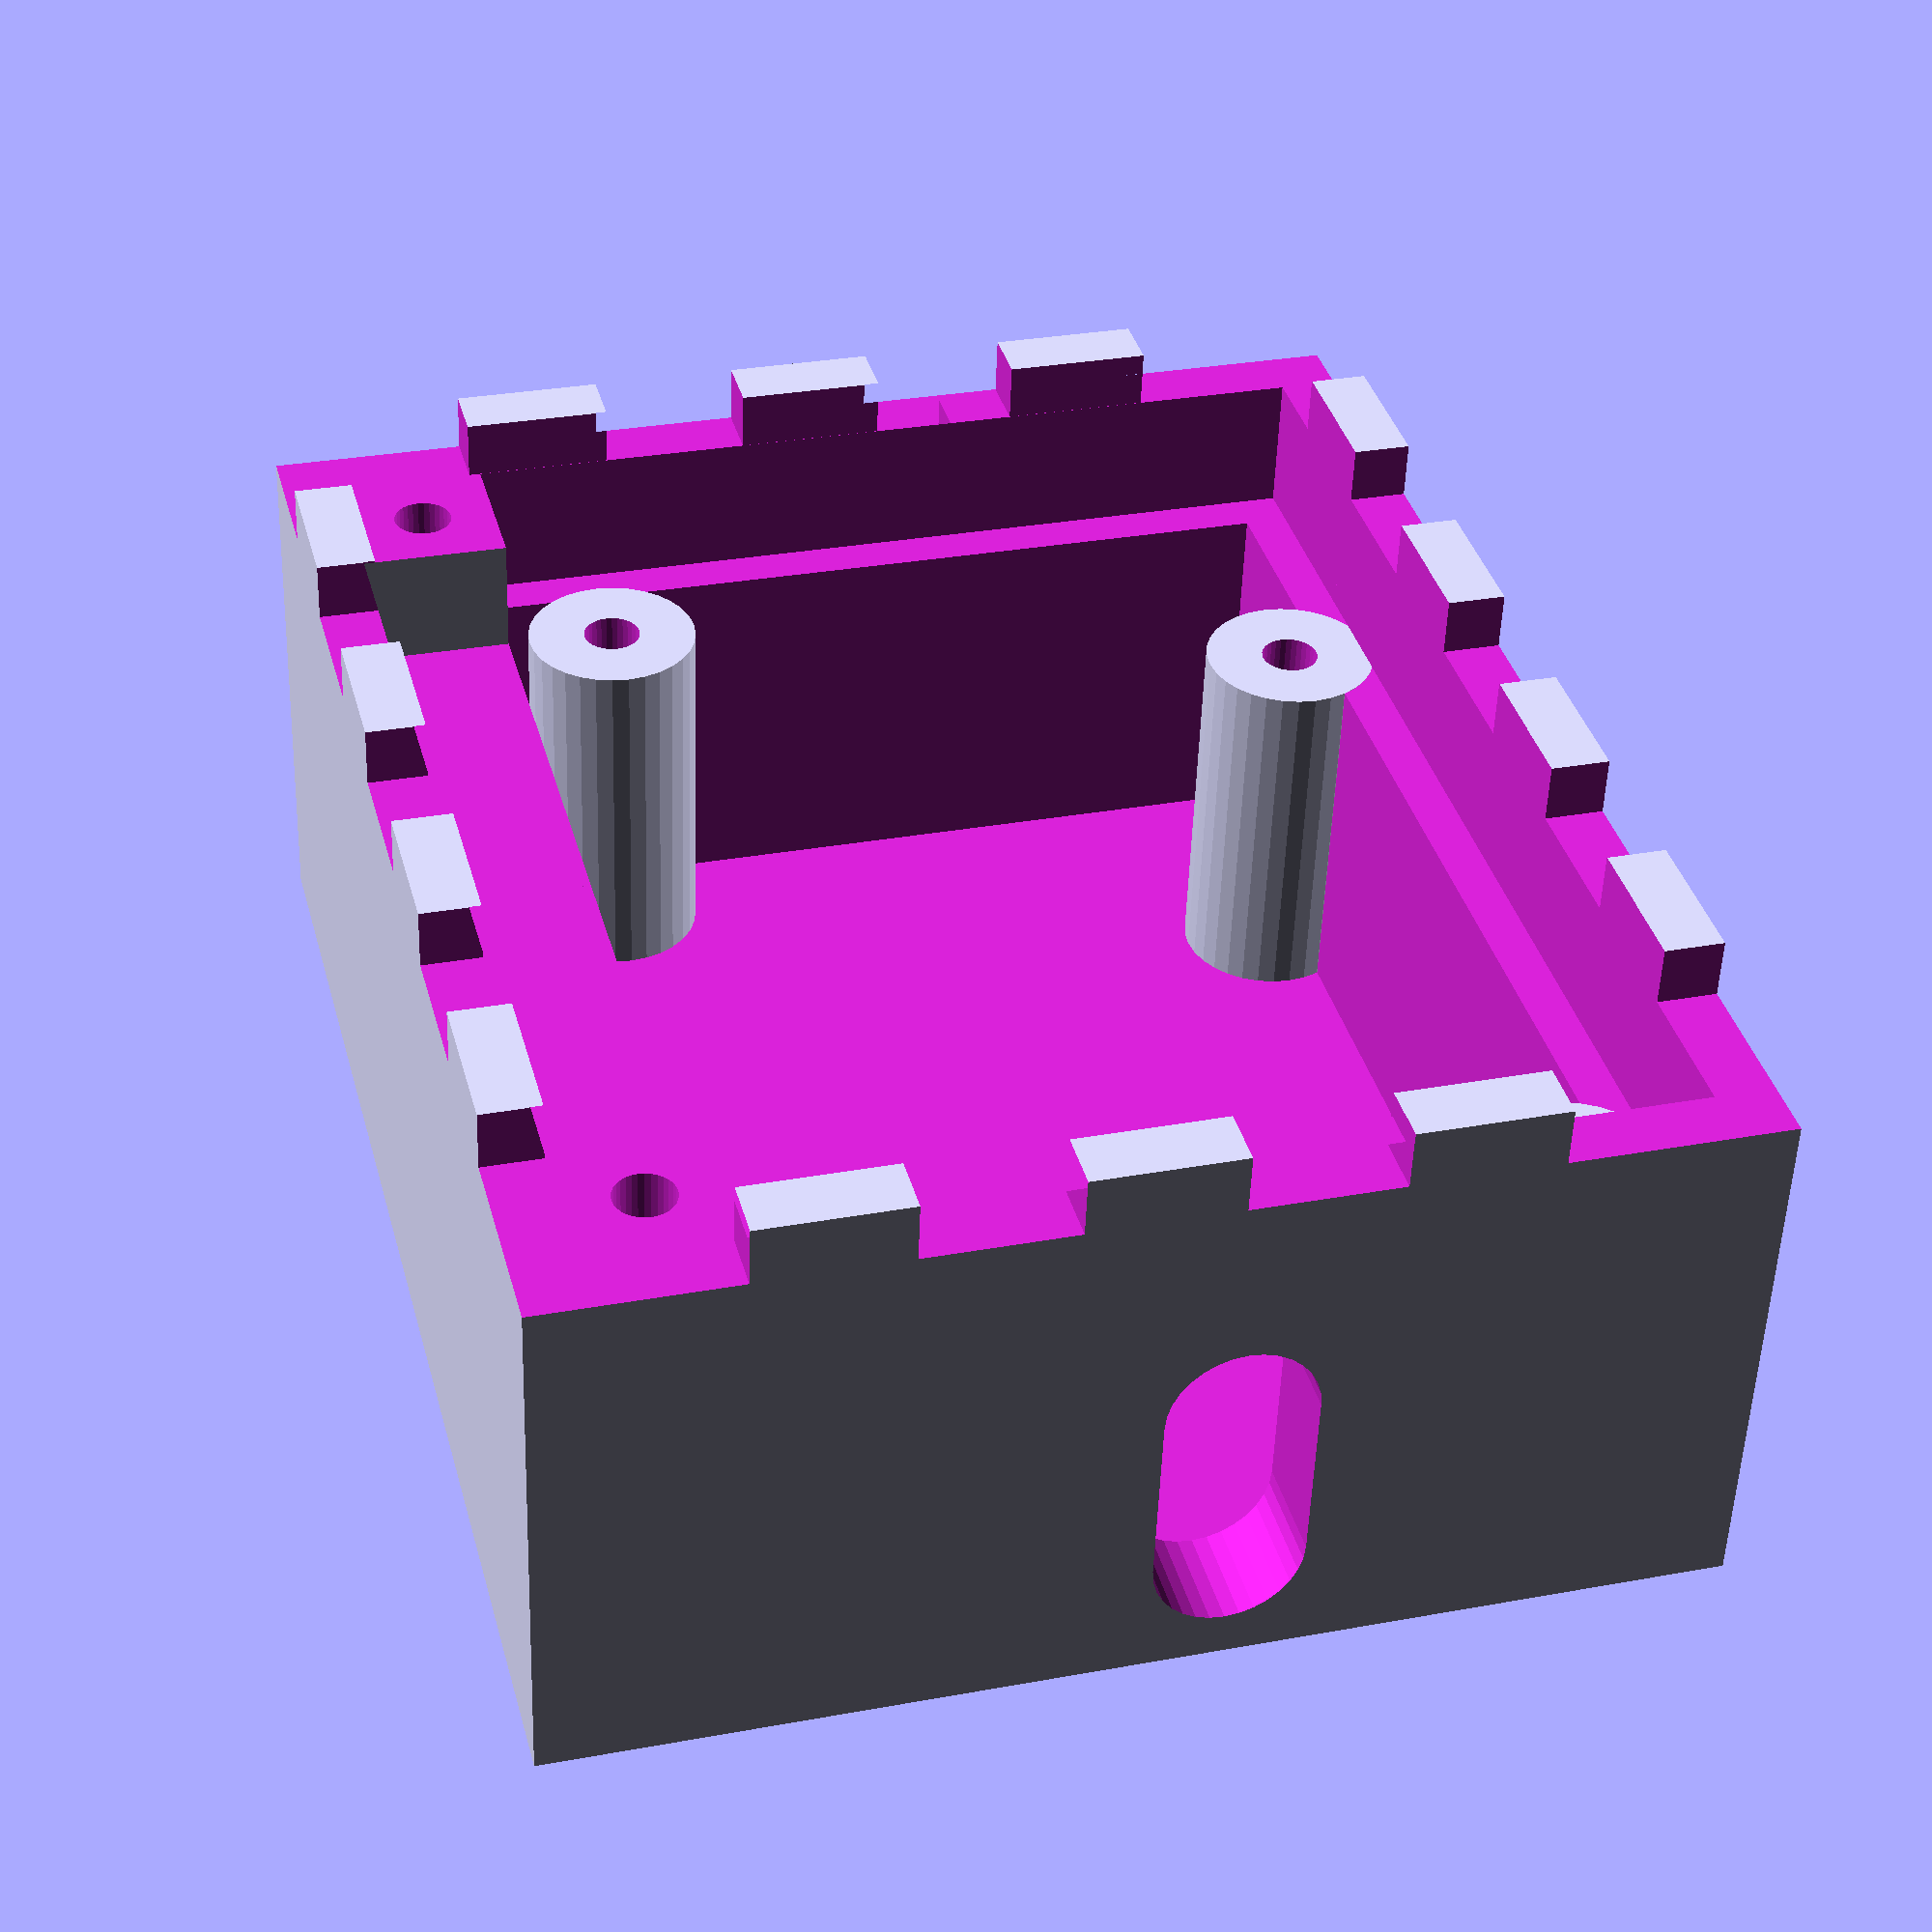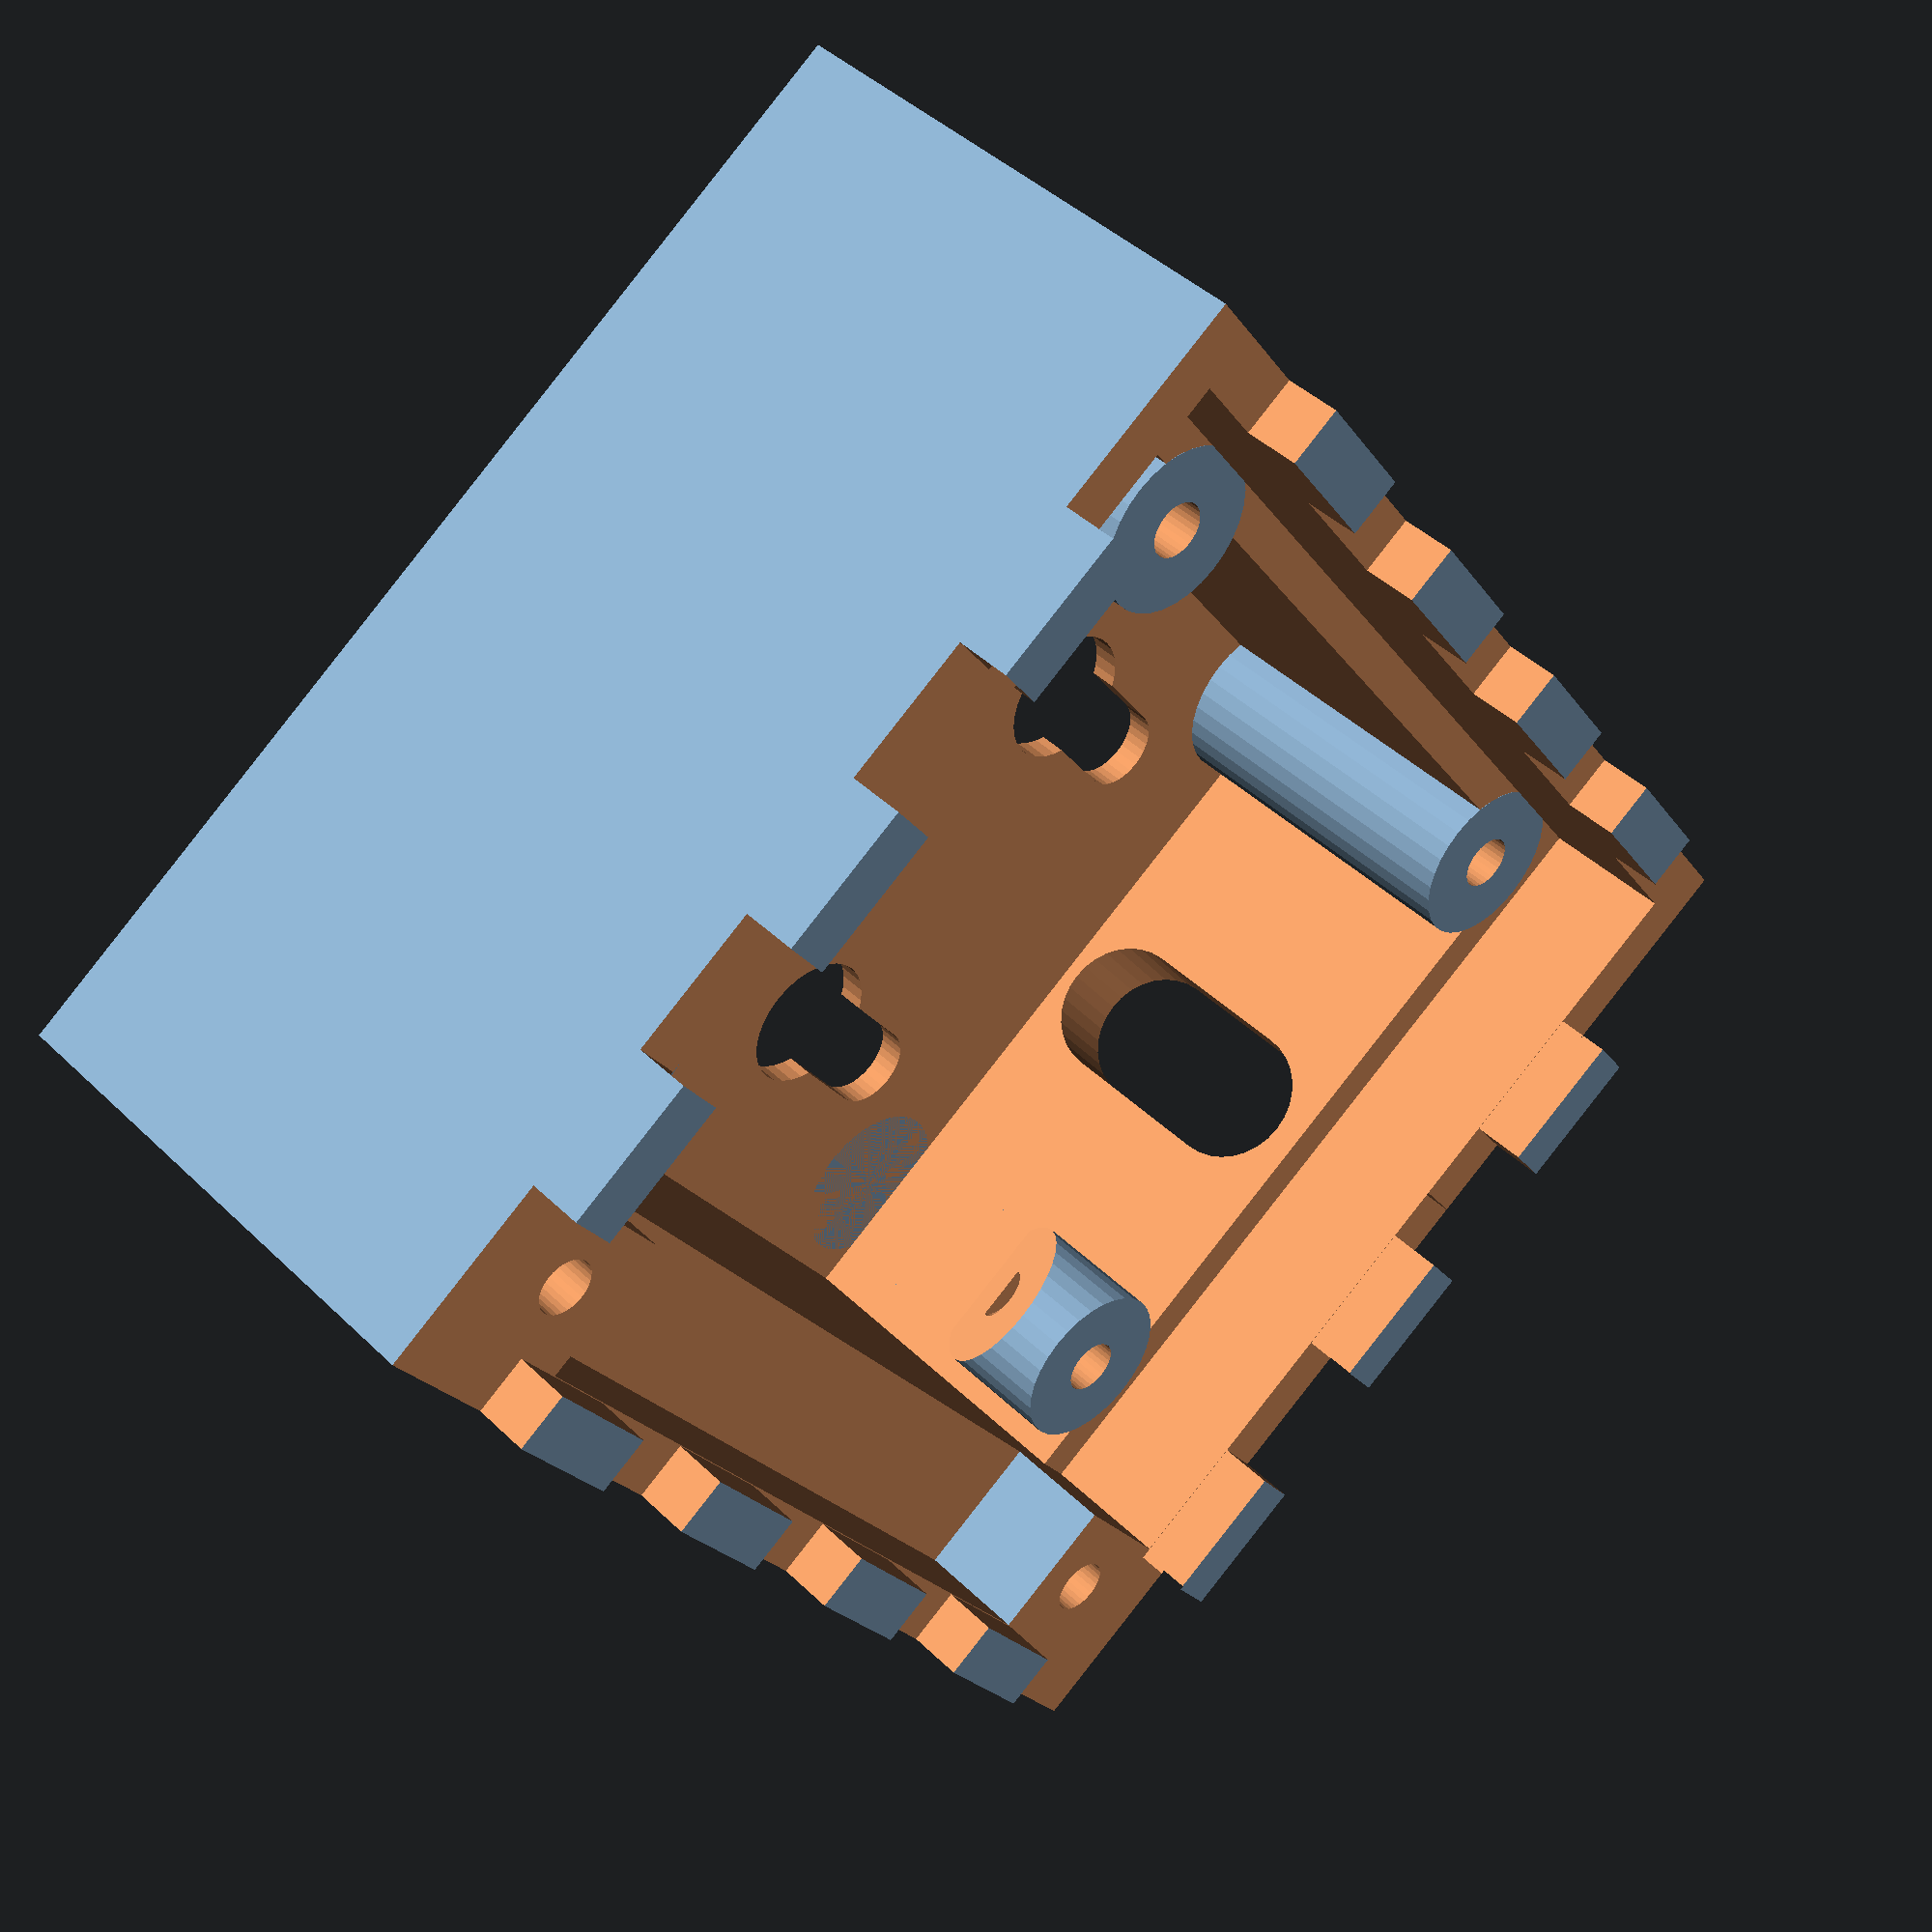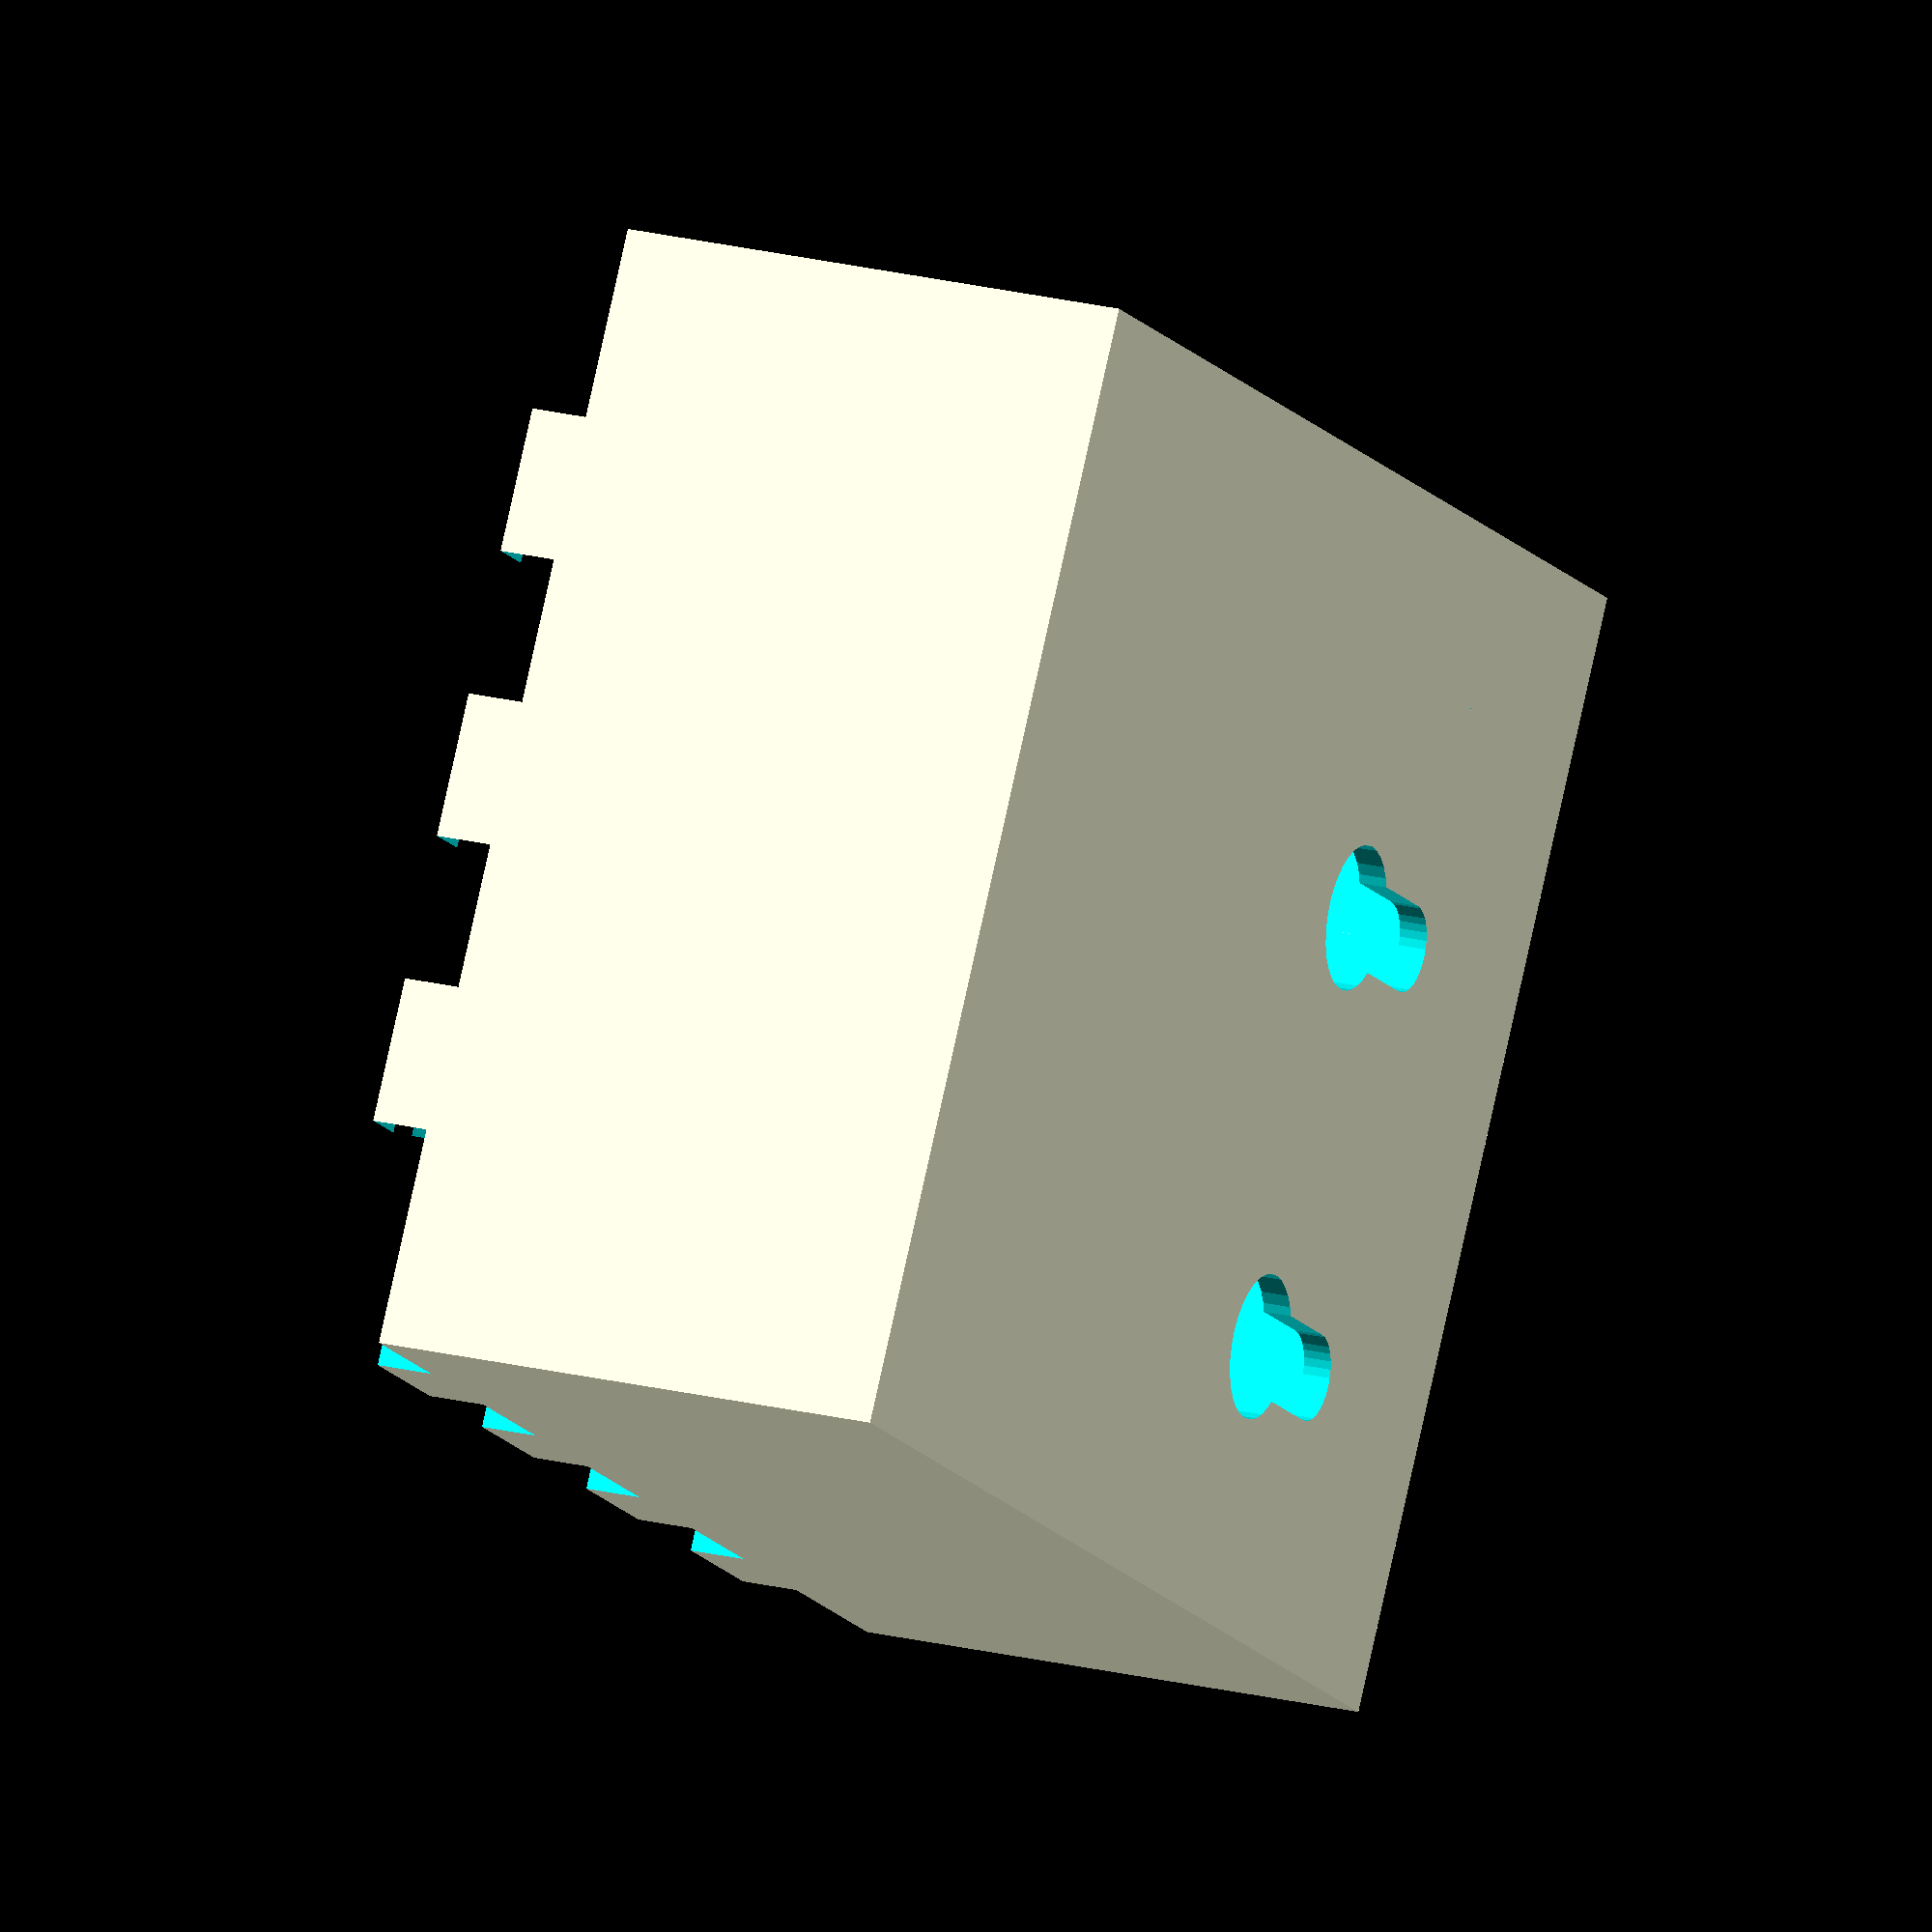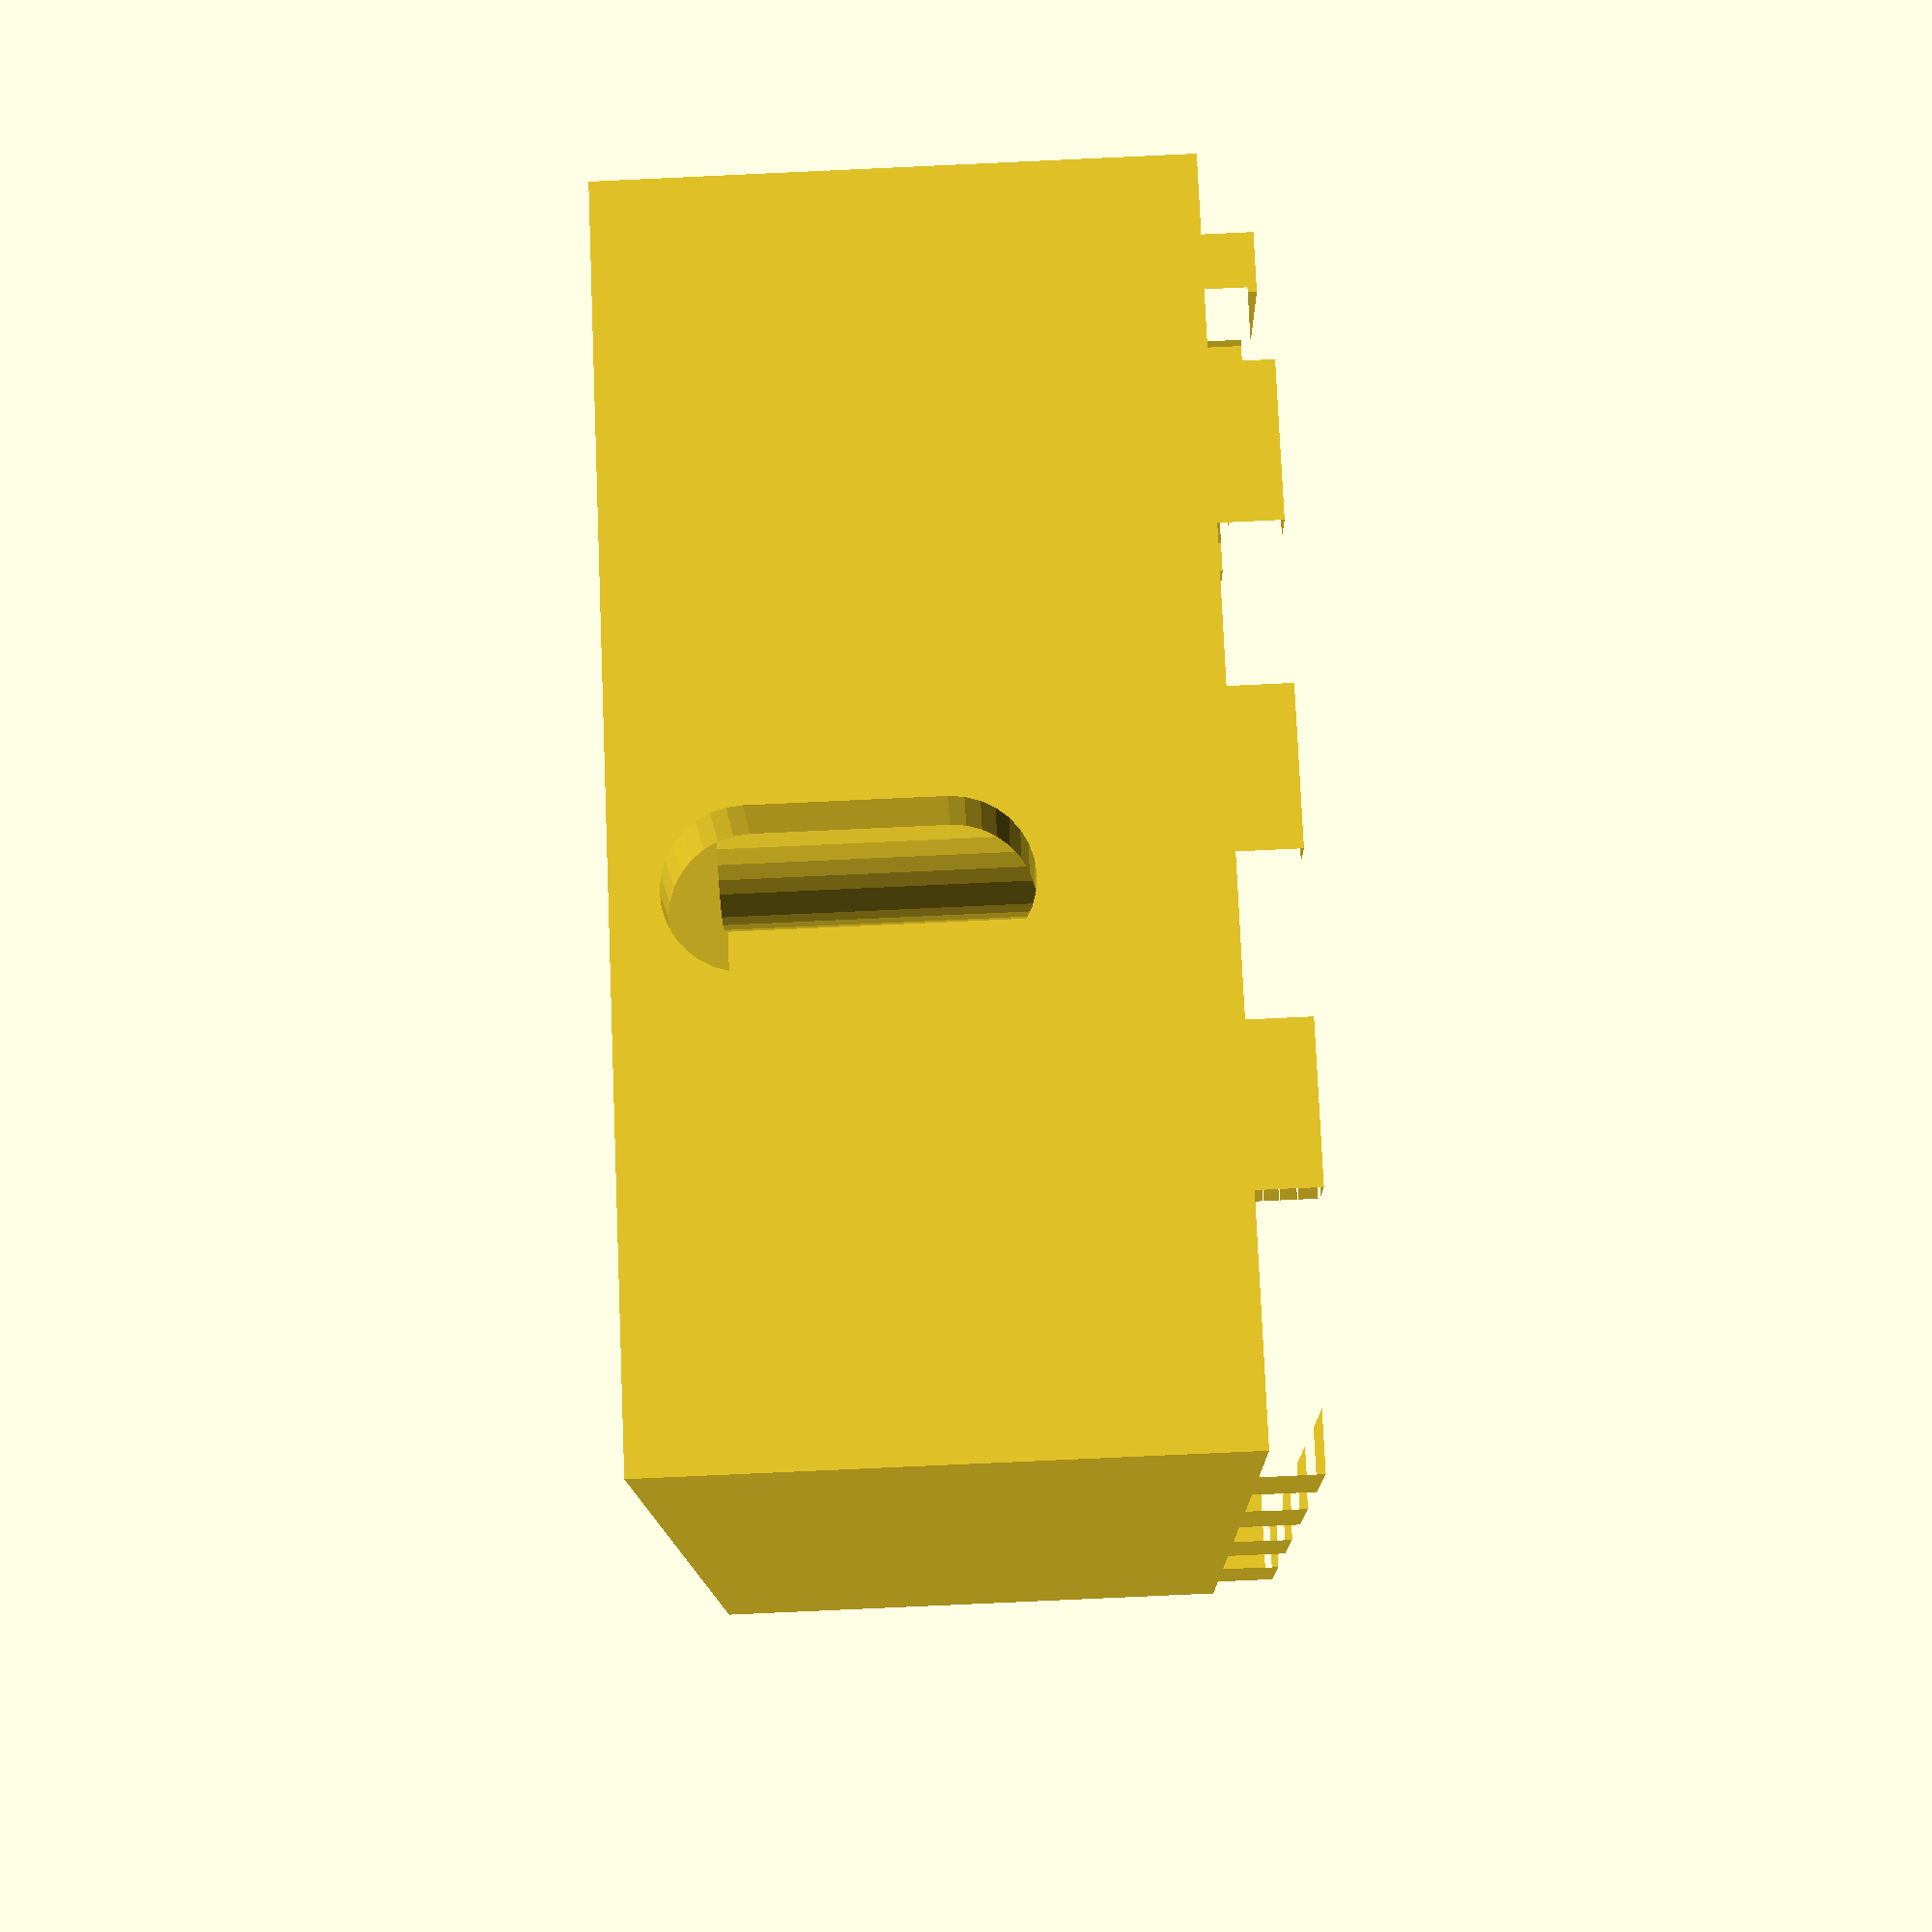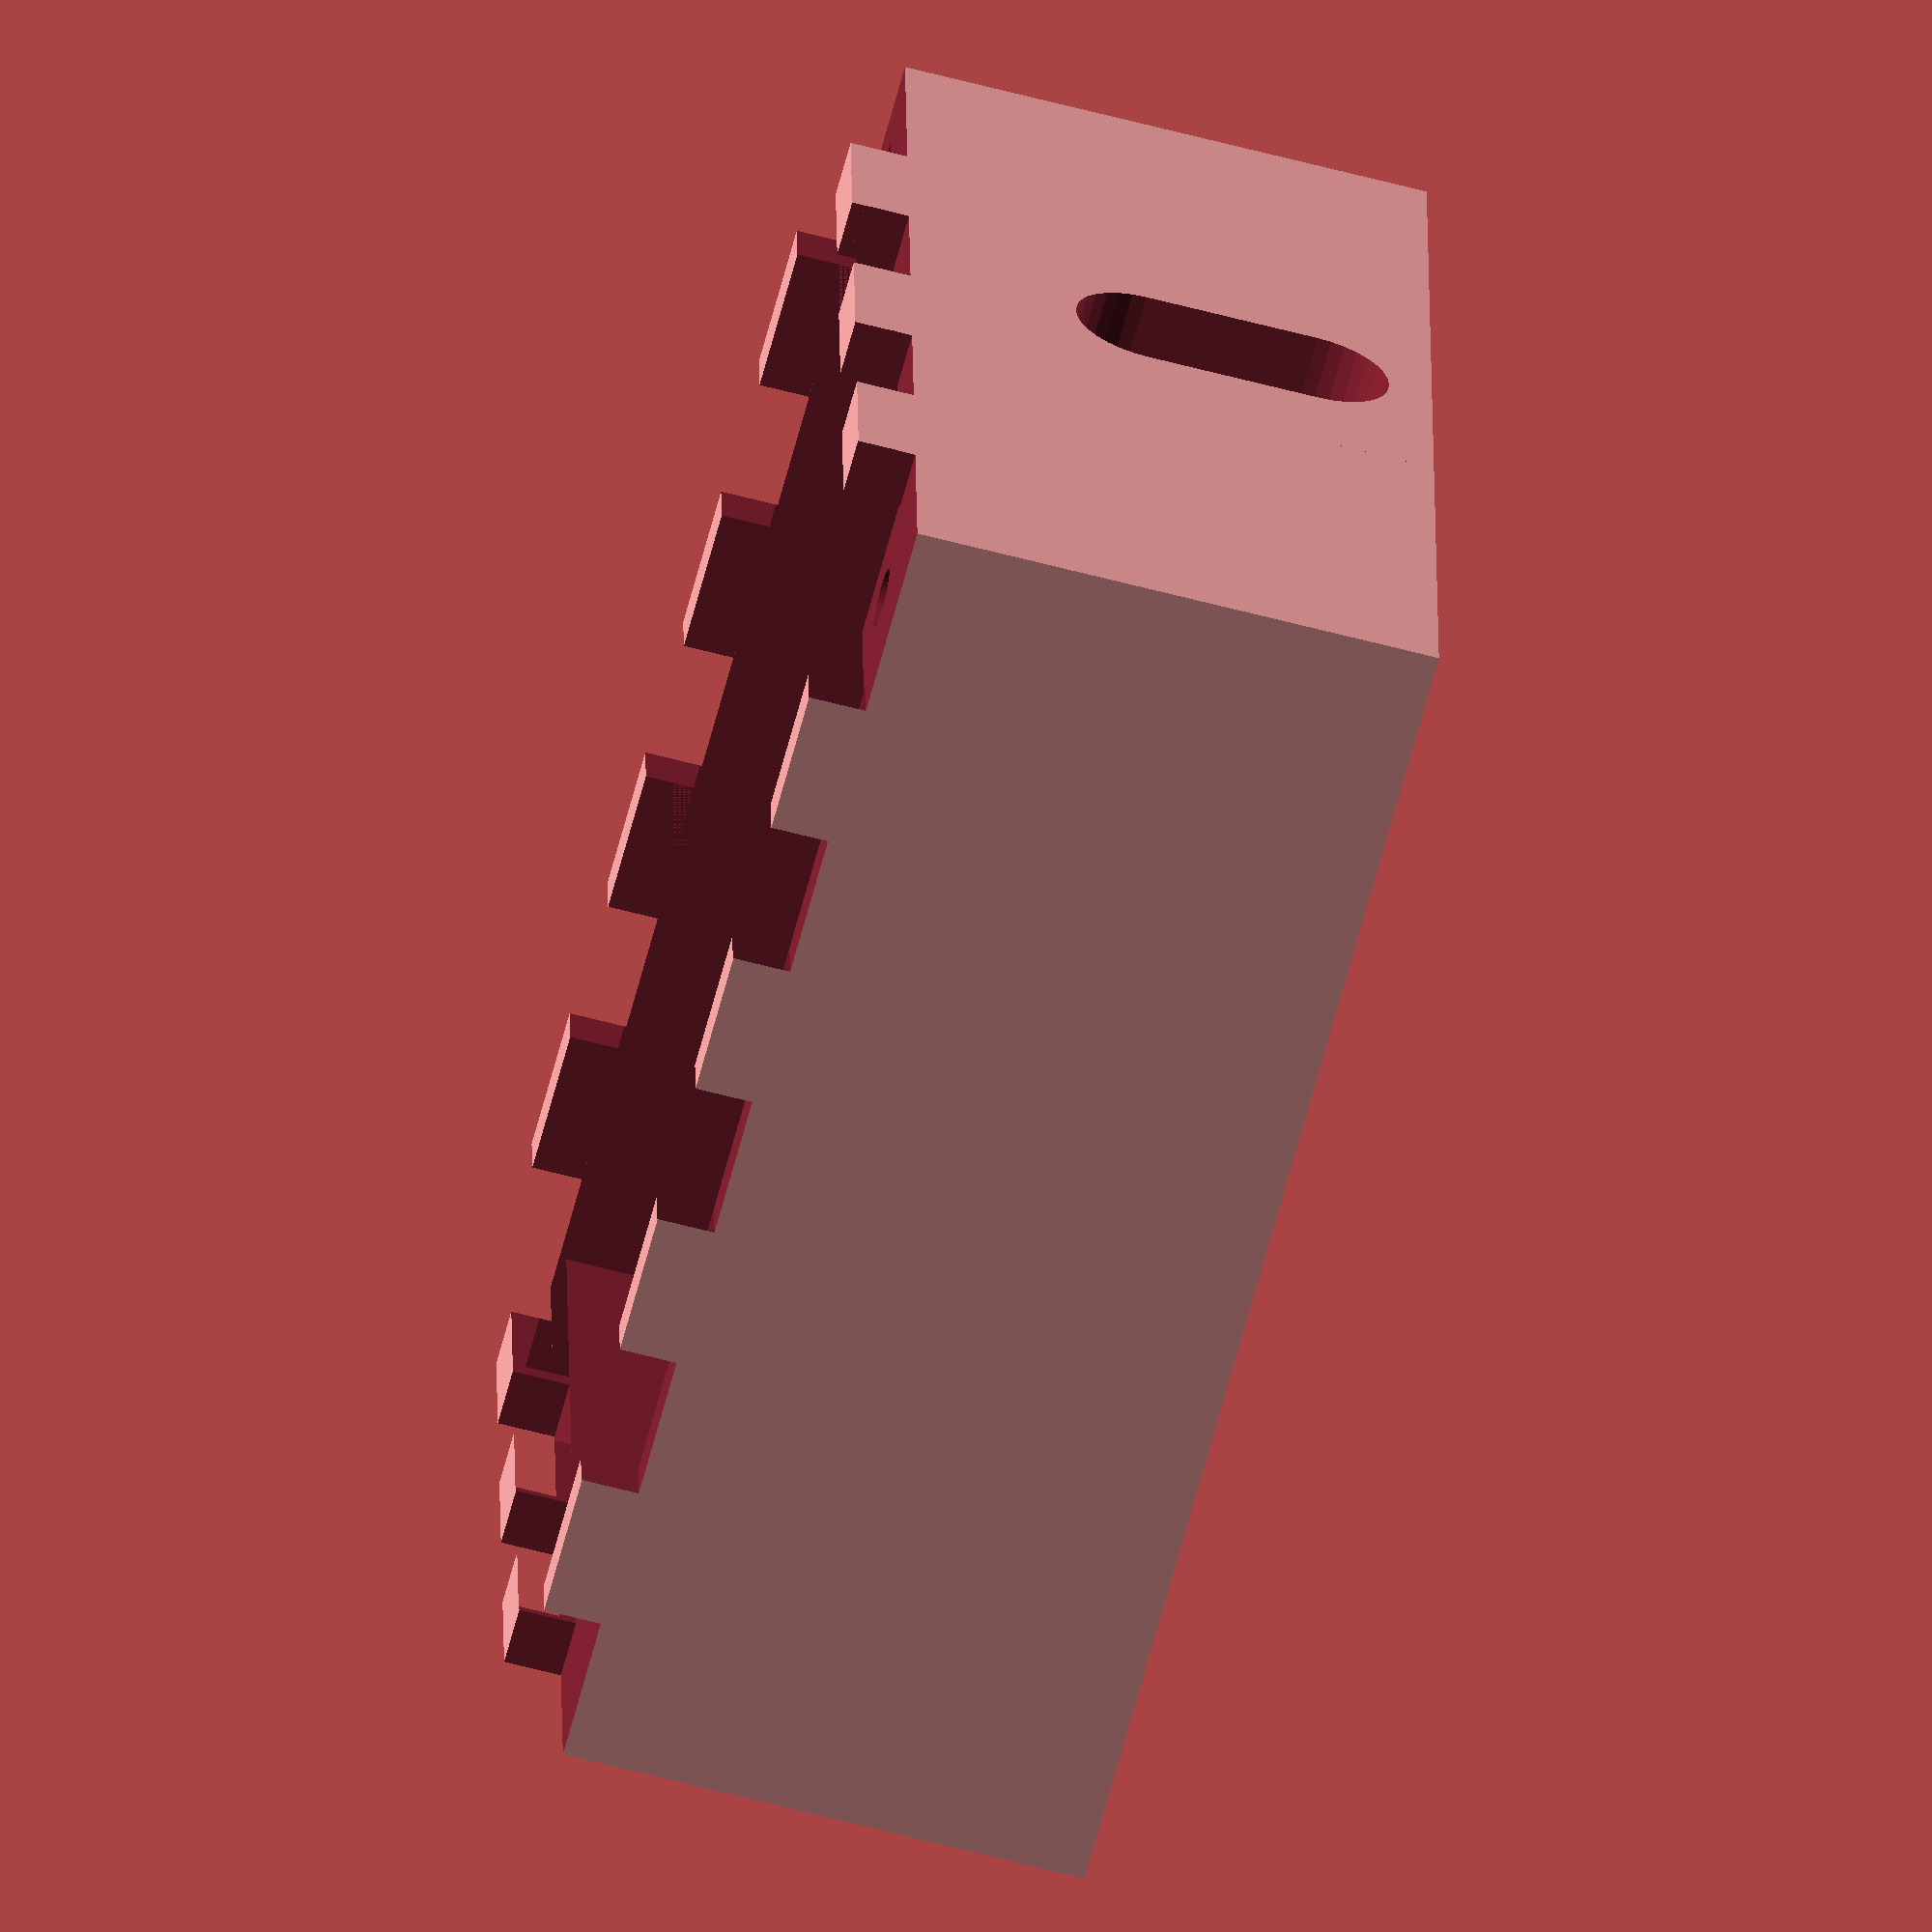
<openscad>
$fn = 32;
//unit = mm
boardTolerance = 0.5;
boardX = 59.69 + boardTolerance;
boardY = 85.09 + boardTolerance;
boardZ = 1.6;
overhang = 3;
delta = 0.02;
floorThickness = 2;
xExtraSpace = 10;
buttonToUserPannel = 12; //distance between top of board to top of gehaeuse
deckelDicke = 4;
wallUpper = deckelDicke;
//clearence = 30;
clearence = 25;

mountingPillarThickness = 6;
mountingNutDiameter = 4;
mountingNutScrewDiameter = 3;
renderMode = 1; //1 = 3D lower, 2 = 2D upper, 3 = 2D upper outline, 4 = 2D upper text
//color([0,1,0]) cube([boardX-delta, boardY-delta, boardZ-delta]);

tolerance = 0; 
//tolerance = 0.3; //for final render

usbHoleThickness = 10;
usbHoleLength = 12;

mountingScrewDiameter = 6;
mountingScewHeadDiameter = 10;

module usbHole() {
    hull() {
        translate([-usbHoleLength/2,0,0]) cylinder(h=wallUpper+overhang+2*delta, d=usbHoleThickness);
        translate([+usbHoleLength/2,0,0]) cylinder(h=wallUpper+overhang+2*delta, d=usbHoleThickness);
    }
}

module mountingScrewHole() {
    hull() {
        translate([0,+mountingScewHeadDiameter/2,0]) cylinder(h=floorThickness+2*delta, d=mountingScrewDiameter);
        translate([0,-mountingScewHeadDiameter/2,0]) cylinder(h=floorThickness+2*delta, d=mountingScrewDiameter);
    }
    translate([0,-mountingScewHeadDiameter/2,0]) cylinder(h=floorThickness+2*delta, d=mountingScewHeadDiameter);
}

module mountingPiller(x,y) {
    translate([x,y,-clearence]) cylinder(h=clearence+delta, r=mountingPillarThickness);
    //translate([x,y,0]) cylinder(h=boardZ+2*delta, r=mountingHoleSize);
}

module mountingHole(x,y) {
    translate([x,y,-10]) cylinder(h=10+2*delta, d=mountingNutDiameter);
}
module upperPart() {   
    keyHoleSize = 19;
    textOffsetX = keyHoleSize/2 + 2;
    textOffsetY = 10/2;
    edgePatternSize = 10;
    if(renderMode != 4) {
    difference() {    
        color([0,1,0]) translate([-wallUpper-delta, -wallUpper-delta]) square(size = [boardX+2*wallUpper+xExtraSpace+2*delta, boardY+2*wallUpper+2*delta]);
        translate([17.78,12.70]) square(size = [keyHoleSize,keyHoleSize], center=true);
        translate([17.78,33.02]) square(size = [keyHoleSize,keyHoleSize], center=true);
        translate([17.78,53.34]) square(size = [keyHoleSize,keyHoleSize], center=true);
        translate([17.78,73.66]) square(size = [keyHoleSize,keyHoleSize], center=true);
        
        if(renderMode != 1) {
          translate([boardX+xExtraSpace/2, boardY-xExtraSpace/2]) circle(d=mountingNutScrewDiameter);
           translate([boardX+xExtraSpace/2, xExtraSpace/2]) circle(d=mountingNutScrewDiameter);
           translate([5.08+(boardTolerance/2), 20.32+(boardTolerance/2)]) circle(d=mountingNutScrewDiameter);
        }
        
        for(i = [1 : 2 : 8]) {
            translate([-wallUpper-delta, -wallUpper+i*edgePatternSize]) square(size = [deckelDicke+delta+tolerance,  edgePatternSize]);
            translate([boardX+xExtraSpace+2*delta, -wallUpper+i*edgePatternSize]) square(size = [deckelDicke+delta+tolerance,  edgePatternSize]);
        }
        i = 1;
        for(i = [1.5 : 2 : 7]) {
          translate([-wallUpper-delta+i*edgePatternSize, -wallUpper-2*delta]) square(size = [edgePatternSize, deckelDicke+delta+tolerance]);
          translate([-wallUpper-delta+i*edgePatternSize, boardY+2*delta]) square(size = [edgePatternSize, deckelDicke+delta+tolerance]);
        }
    }}
    if(renderMode != 3) {
      color([1,0,0]) translate([17.78+textOffsetX,12.70-textOffsetY]) text("Deko");
      color([1,0,0]) translate([17.78+textOffsetX,73.66-textOffsetY]) text("On");
      color([1,0,0]) translate([17.78+textOffsetX,53.34-textOffsetY]) text("Abort");
      color([1,0,0]) translate([17.78+textOffsetX,33.02-textOffsetY]) text("Off");
    }
}
/* //Prototype: Mounting Pillar
difference() {
mountingPiller(0,0);
translate([-20, -20, -52]) cube([50,50,50]);
mountingHole(0,0, "M3");
}
difference() {
mountingPiller(10,0);
translate([-20, -20, -52]) cube([50,50,50]);
mountingHole(10,0, "M4");
}
difference() {
mountingPiller(20,0);
translate([-20, -20, -52]) cube([50,50,50]);
mountingHole(20,0, "M5");
}
difference() {
mountingPiller(30,0);
translate([-20, -20, -52]) cube([60,60,50]);
mountingHole(30,0, "M6");
}*/

if(renderMode == 1) {
difference() {
union() {
difference() {
    mainCubeSizeX = boardX+2*wallUpper+xExtraSpace;
    mainCubeSizeY = boardY+2*wallUpper;
    mainCubeSizeZ = clearence+boardZ+floorThickness+buttonToUserPannel;
    
    translate([-wallUpper, -wallUpper, -clearence-floorThickness]) cube([mainCubeSizeX, mainCubeSizeY, mainCubeSizeZ]);
    translate([0, 0, 0]) cube([boardX, boardY, boardZ+delta+buttonToUserPannel]);
    translate([overhang, overhang, -clearence]) cube([boardX-1*overhang, boardY-2*overhang, clearence+boardZ]);
    translate([0,0, boardZ]) 
    difference() {
        cube([boardX+xExtraSpace-delta, boardY, buttonToUserPannel+2*delta]);
        translate([boardX-delta,-delta,0]) cube([xExtraSpace, xExtraSpace, buttonToUserPannel+3*delta]);
       translate([boardX-delta,boardY-xExtraSpace,0]) cube([xExtraSpace, xExtraSpace, buttonToUserPannel+3*delta]);
    }
    translate([0,0, buttonToUserPannel-2]) mountingHole(boardX+xExtraSpace/2,boardY-xExtraSpace/2);
    translate([0,0, buttonToUserPannel-2]) mountingHole(boardX+xExtraSpace/2,xExtraSpace/2);
    translate([0,0, boardZ + buttonToUserPannel - deckelDicke + delta]) minkowski(){
       linear_extrude(height = deckelDicke+delta) upperPart();
       sphere(tolerance);
    }
};

mountingPiller(5.08+(boardTolerance/2),20.32+(boardTolerance/2));
//mountingHole(5.08,40.64);
//mountingHole(5.08,58.42);
mountingPiller(5.08+(boardTolerance/2),78.74+(boardTolerance/2));
mountingPiller(52.07+(boardTolerance/2),7.62+(boardTolerance/2));
difference() {
    mountingPiller(52.07+(boardTolerance/2),78.74+(boardTolerance/2));
    translate([52.07+(boardTolerance/2),78.74+(boardTolerance/2)-10,-28]) rotate([45,0,0]) translate([-10,0,-100]) cube([20,20,200], center);
}
}

mountingHole(5.08+(boardTolerance/2),20.32+(boardTolerance/2));
mountingHole(5.08+(boardTolerance/2),78.74+(boardTolerance/2));
mountingHole(52.07+(boardTolerance/2),7.62+(boardTolerance/2));
mountingHole(52.07+(boardTolerance/2),78.74+(boardTolerance/2));

translate([boardX/2,boardY+wallUpper+delta,-13]) rotate([90,90,0]) usbHole();

translate([boardX/4, 3*boardY/4,-clearence-floorThickness-delta]) mountingScrewHole();
translate([3*boardX/4, 3*boardY/4,-clearence-floorThickness-delta]) mountingScrewHole();

//Prototype: deckel
//translate([-500,-500,-995]) cube([1000, 1000, 1000]);

//Prototype: Mounting the Board
//*
//translate([-500,-500,2*boardZ]) cube([1000, 1000, 1000]);
//translate([-500,-500,-1000-boardZ]) cube([1000, 1000, 1000]); /* */
};


} else {
    upperPart();
}


</openscad>
<views>
elev=232.6 azim=345.1 roll=182.0 proj=p view=solid
elev=136.7 azim=325.5 roll=221.5 proj=p view=solid
elev=159.1 azim=58.6 roll=65.5 proj=o view=solid
elev=261.8 azim=20.5 roll=267.4 proj=p view=wireframe
elev=63.8 azim=87.6 roll=75.1 proj=o view=wireframe
</views>
